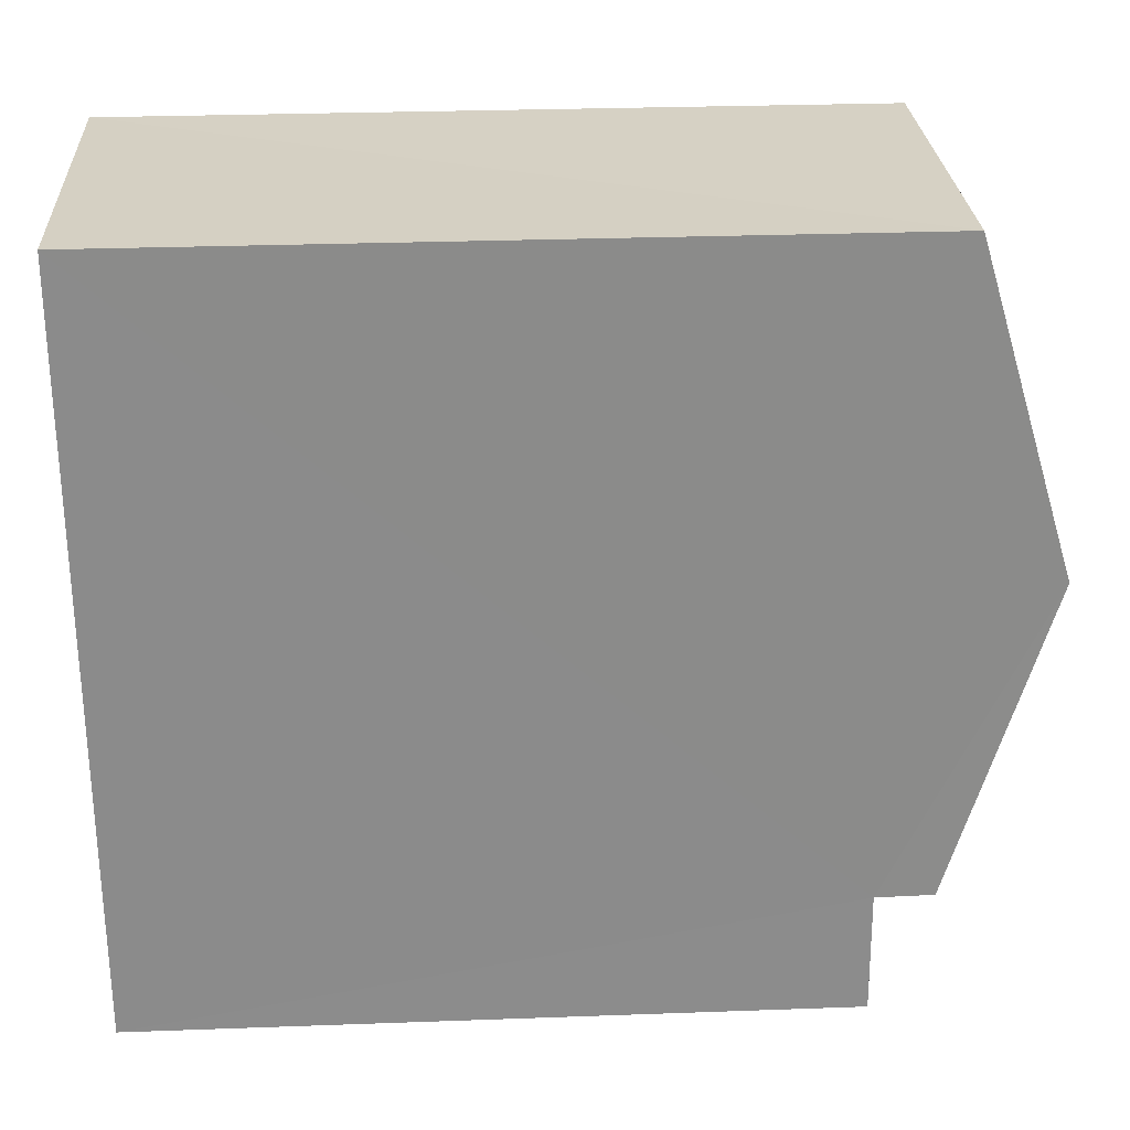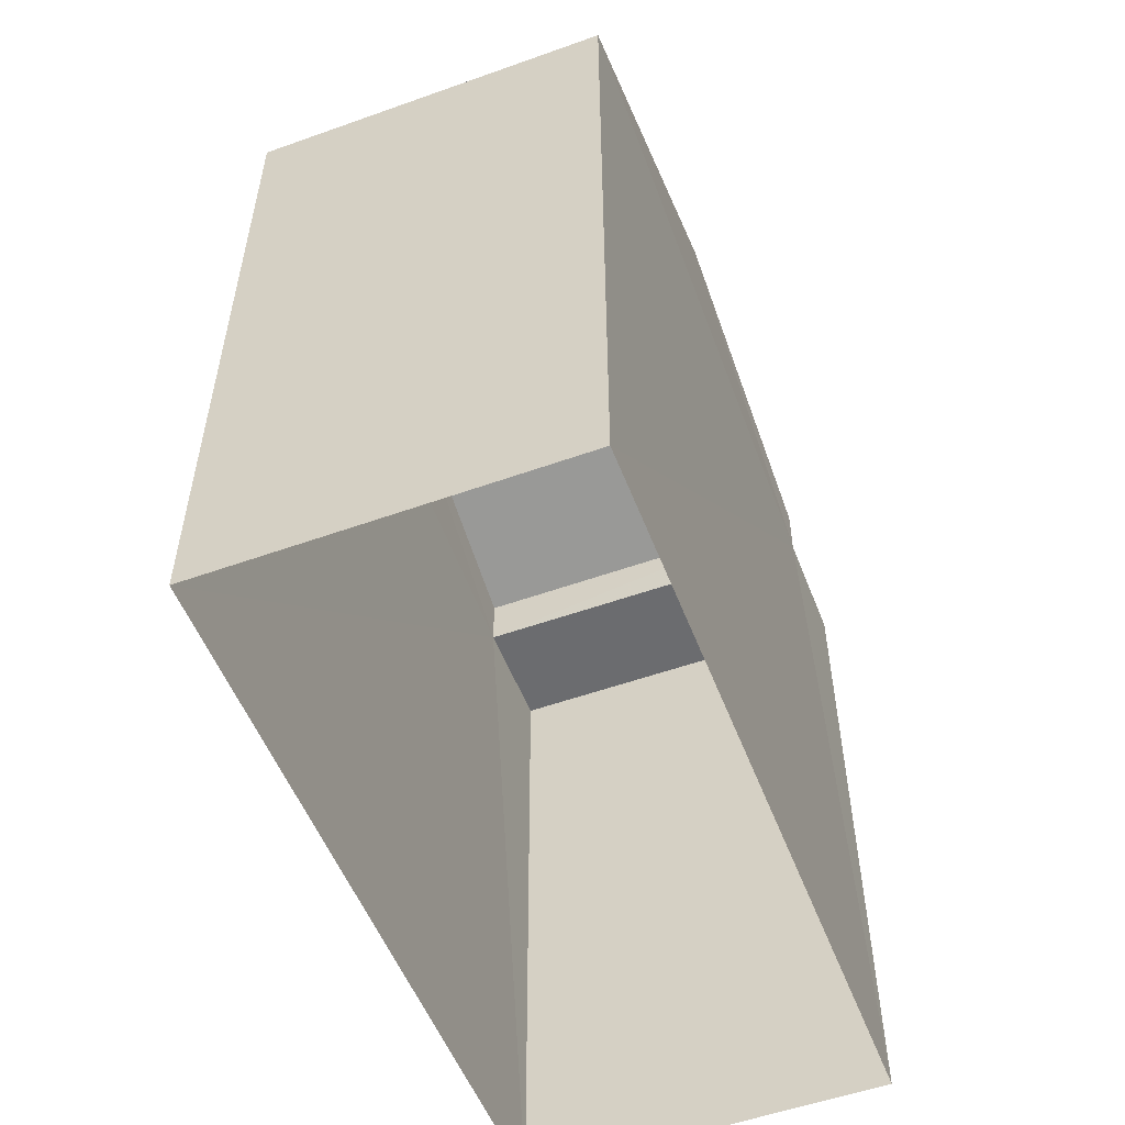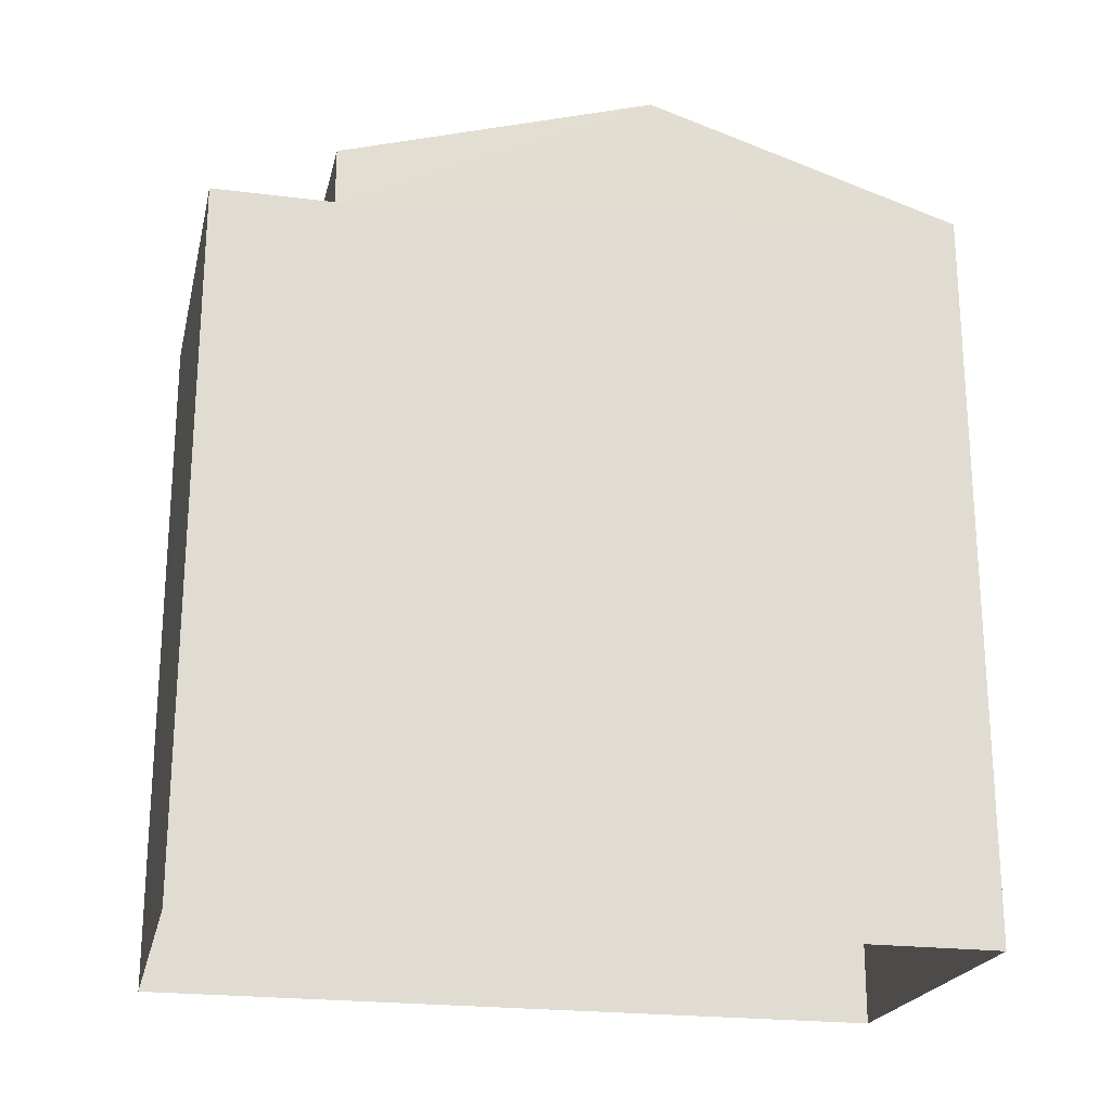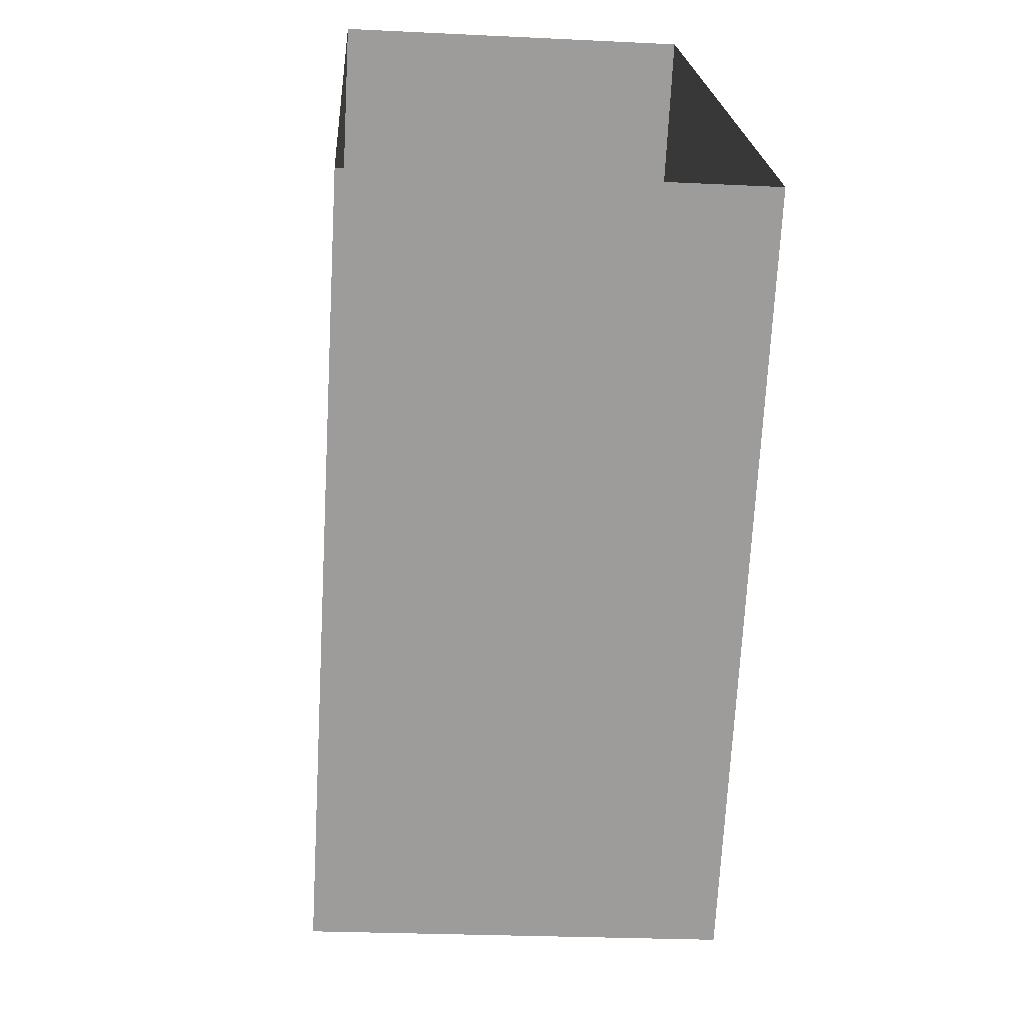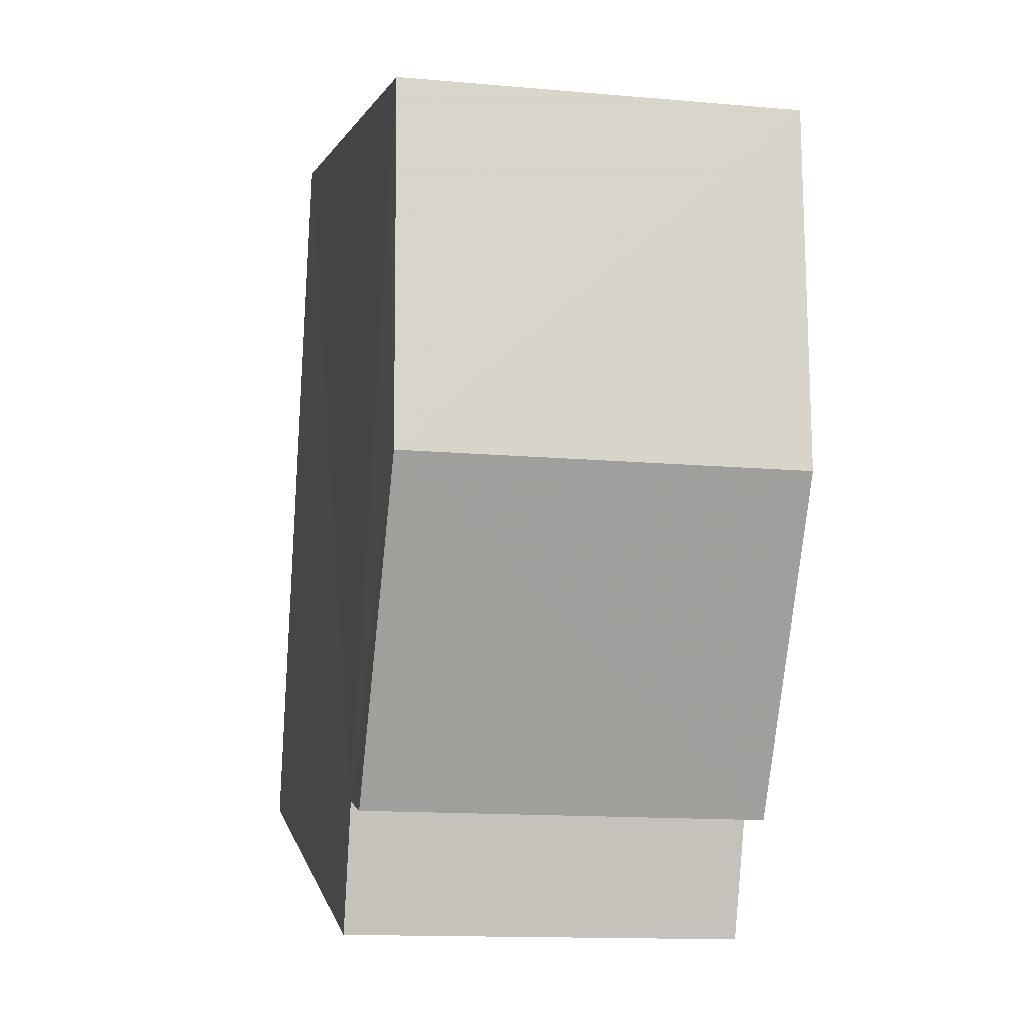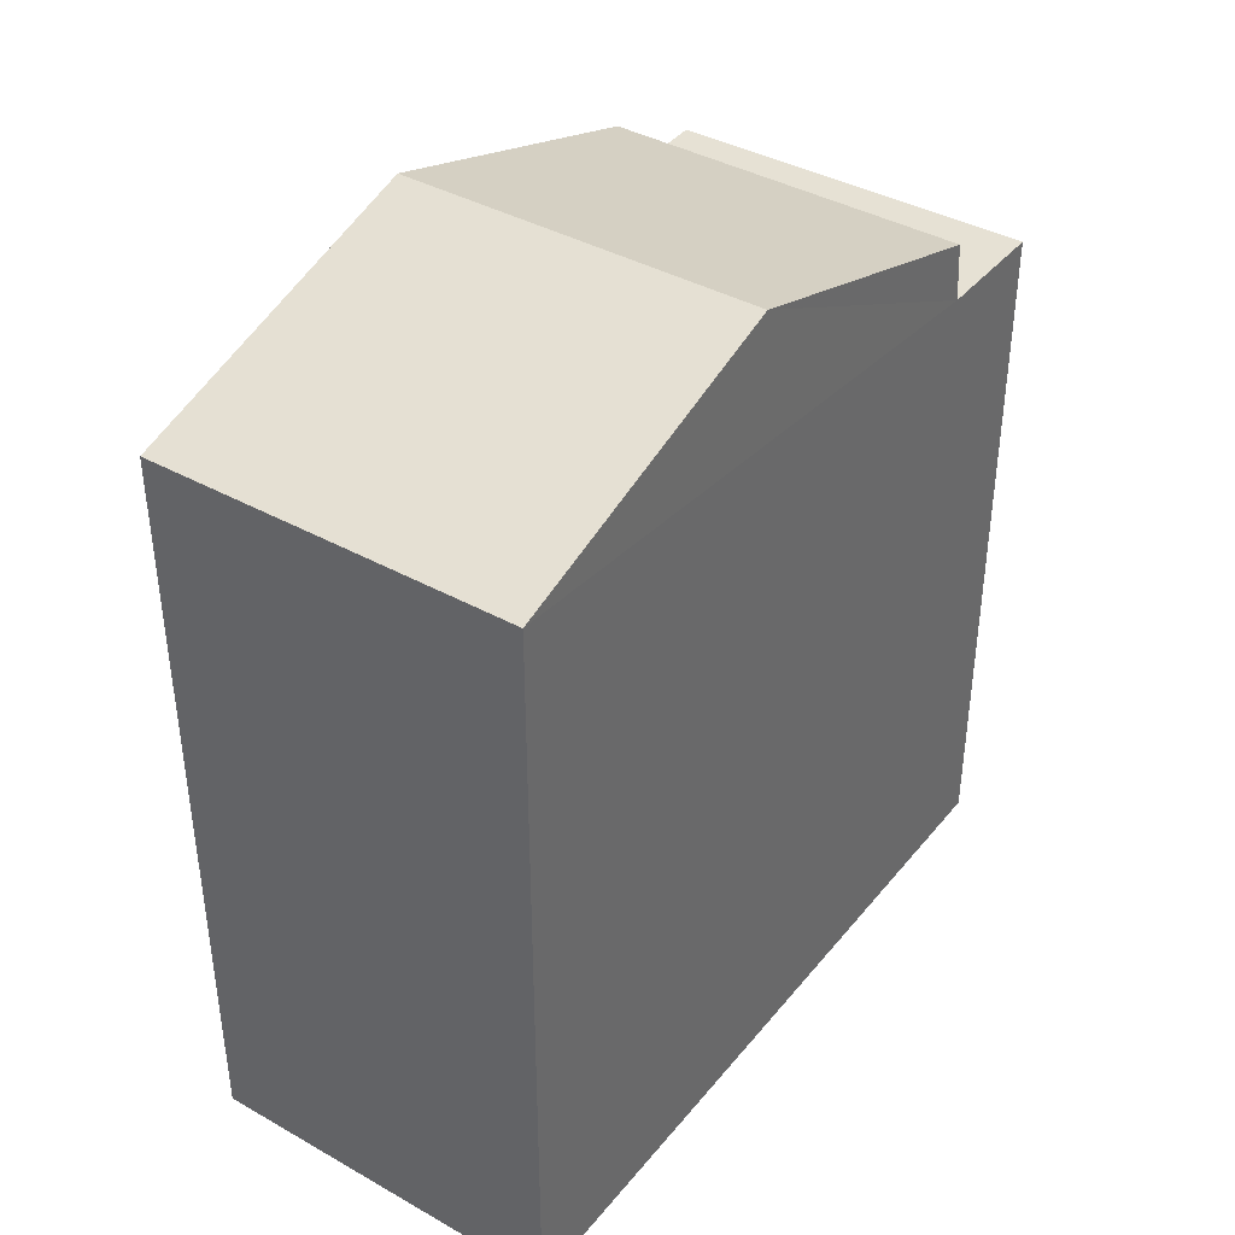
<metadata>
{"format":"obj","ext":"obj","renderer":"f3d","projection":"perspective","resolution":1024,"background":"white","views":[{"elev":29.5,"azim":-93.2,"up":"+Y"},{"elev":-53.9,"azim":-162.1,"up":"+Z"},{"elev":-21.8,"azim":74.3,"up":"+Z"},{"elev":-70.1,"azim":176.9,"up":"+Y"},{"elev":1.9,"azim":-10.5,"up":"+Y"},{"elev":39.2,"azim":-148.0,"up":"+Z"}]}
</metadata>
<code>
v -3.74e+05 -1.053e+05 19.92
v -3.74e+05 -1.053e+05 19.91
v -3.74e+05 -1.053e+05 19.91
v -3.74e+05 -1.053e+05 19.92
v -3.74e+05 -1.053e+05 30.56
v -3.74e+05 -1.053e+05 29.34
v -3.74e+05 -1.053e+05 30.56
v -3.74e+05 -1.053e+05 29.34
v -3.74e+05 -1.053e+05 28.63
v -3.74e+05 -1.053e+05 28.63
v -3.74e+05 -1.053e+05 28.63
v -3.74e+05 -1.053e+05 28.63
v -3.74e+05 -1.053e+05 29.34
v -3.74e+05 -1.053e+05 29.34
f 1 2 3
f 4 1 3
f 5 6 7
f 5 8 6
f 9 10 11
f 12 9 11
f 13 14 5
f 7 13 5
f 5 14 9
f 8 5 9
f 14 2 9
f 9 2 1
f 9 1 10
f 12 6 8
f 9 12 8
f 10 1 4
f 11 10 4
f 14 3 2
f 14 13 3
f 13 7 12
f 13 12 3
f 7 6 12
f 3 12 4
f 4 12 11

</code>
